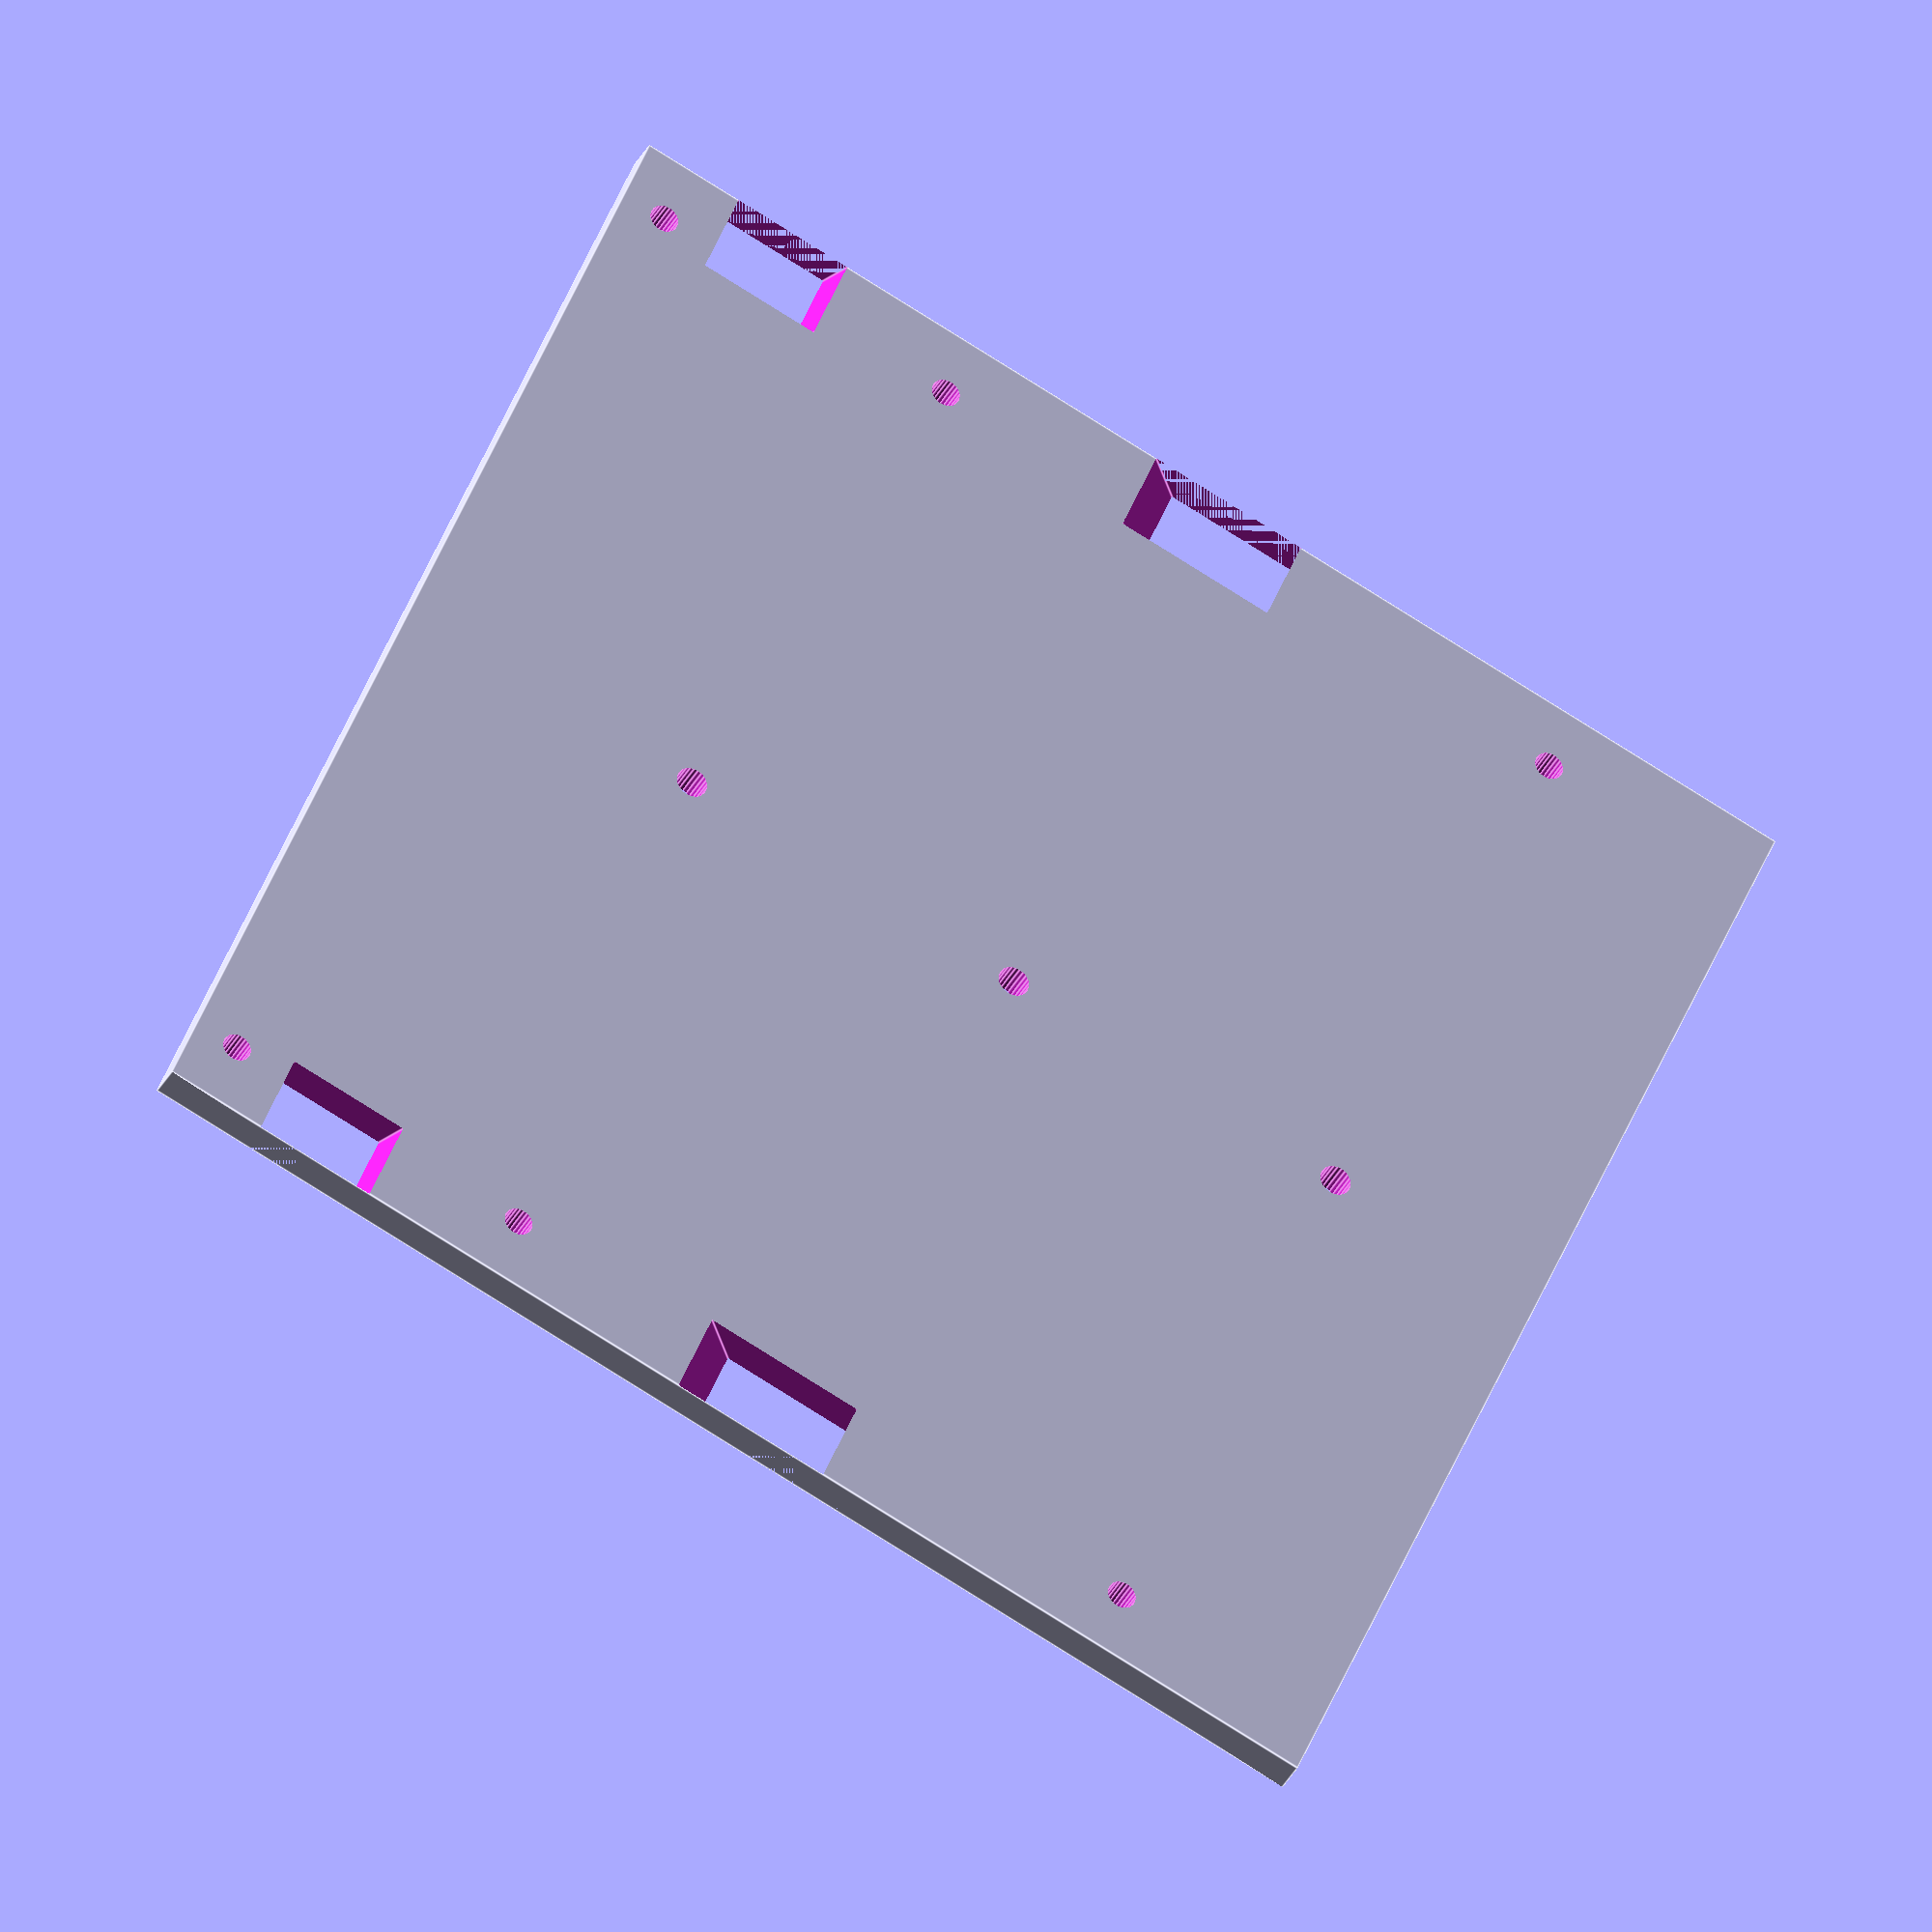
<openscad>
$fn=24;

translate([0,0,-41])rotate([90,0,0])
difference(){

translate([-25,41,-125])cube([140,4,142]);

translate([0,0,7])rotate([0,0,3.71])
bogie();
translate([0,0,-125])rotate([0,0,3.71])
bogie();

translate([0,40,9.5])
rotate([-90,0,0])cylinder(d=3.2,h=12);
translate([75,40,9.5])
rotate([-90,0,0])cylinder(d=3.2,h=12);
translate([110,40,9.5])
rotate([-90,0,0])cylinder(d=3.2,h=12);

translate([0,0,-125]){
translate([0,40,7.5])
rotate([-90,0,0])cylinder(d=3.2,h=12);
translate([75,40,7.5])
rotate([-90,0,0])cylinder(d=3.2,h=12);
translate([110,40,7.5])
rotate([-90,0,0])cylinder(d=3.2,h=12);
}

translate([0,50,-54])
rotate([90,0,0])cylinder(d=3.5,h=10);

translate([40,50,-54])
rotate([90,0,0])cylinder(d=3.5,h=10);

translate([80,50,-54])
rotate([90,0,0])cylinder(d=3.5,h=10);

}

module bogie(){

rotate([0,0,42.6])
translate([3,-6.5,0])cube([116,13,10]);

translate([108,0,0])rotate([0,0,101.9])
translate([3,-6.5,0])cube([78,13,10]);

}

</openscad>
<views>
elev=213.3 azim=22.7 roll=203.4 proj=o view=edges
</views>
